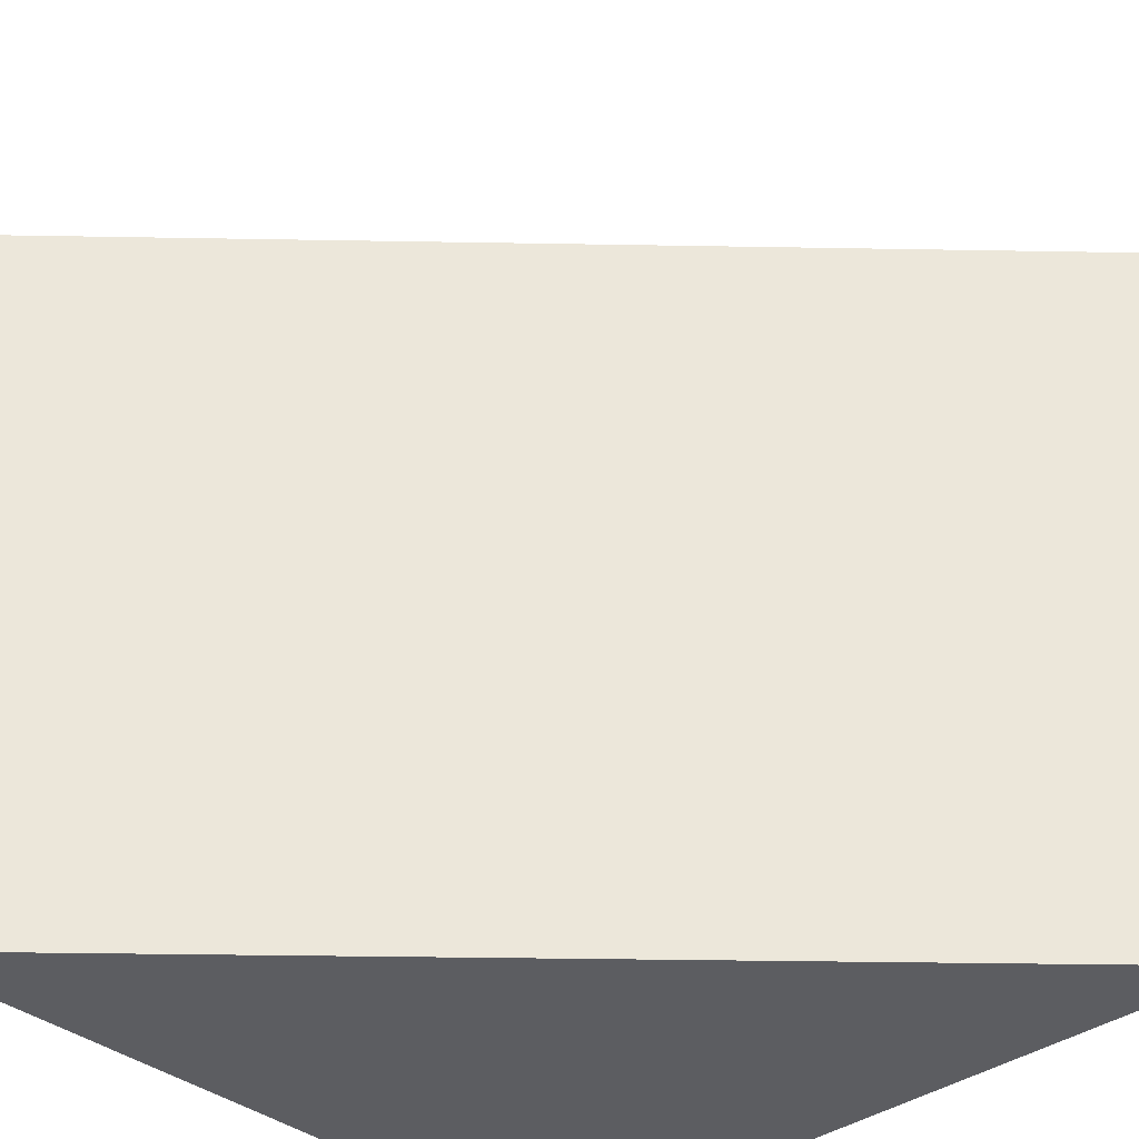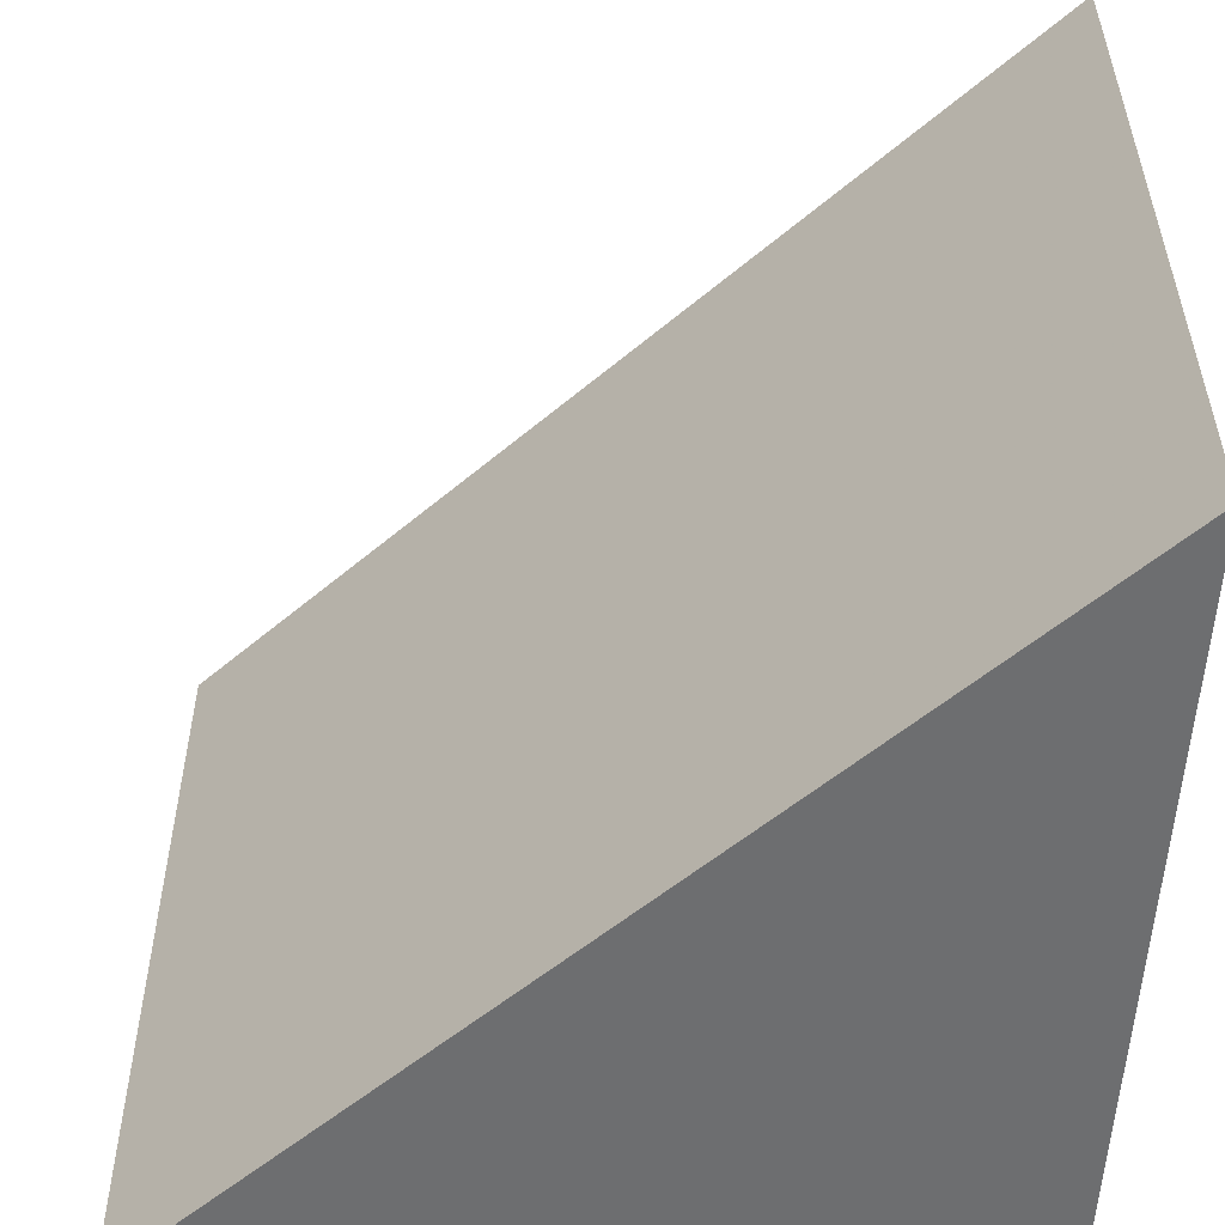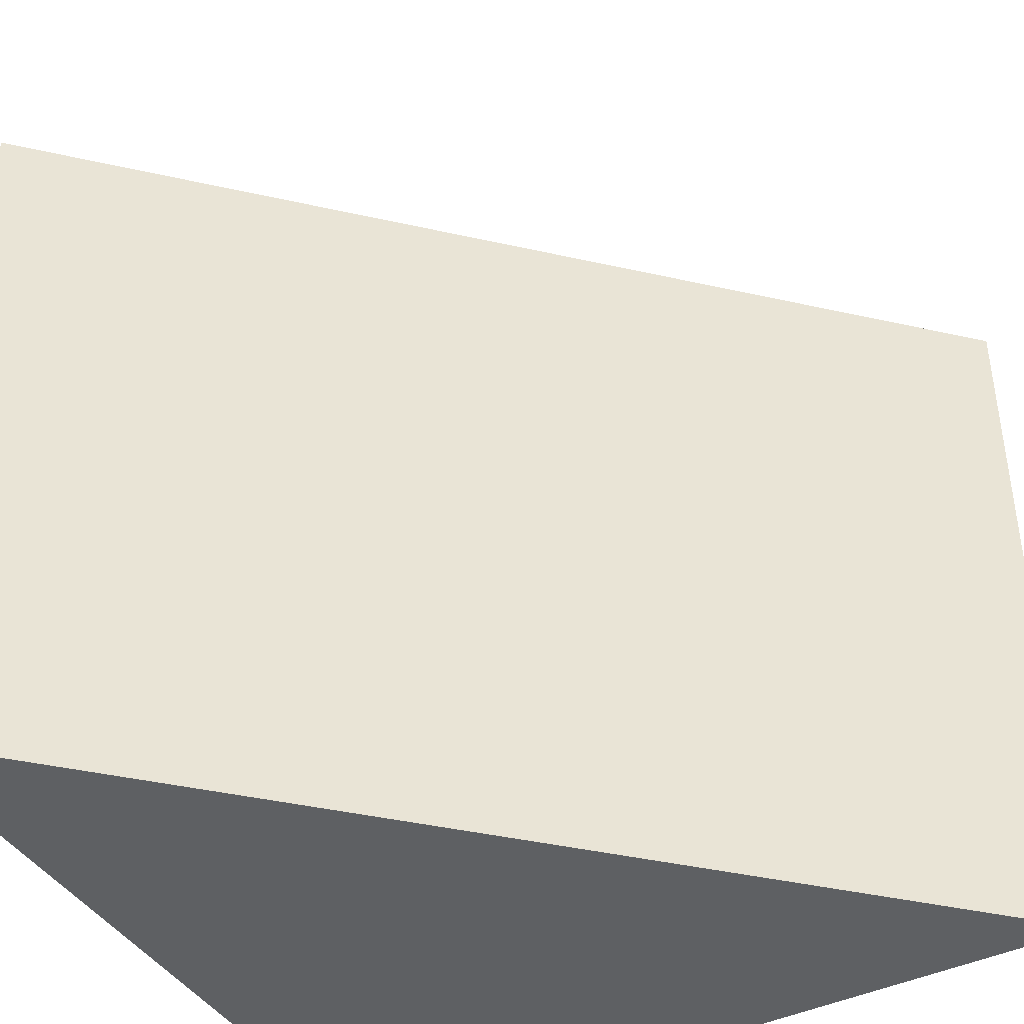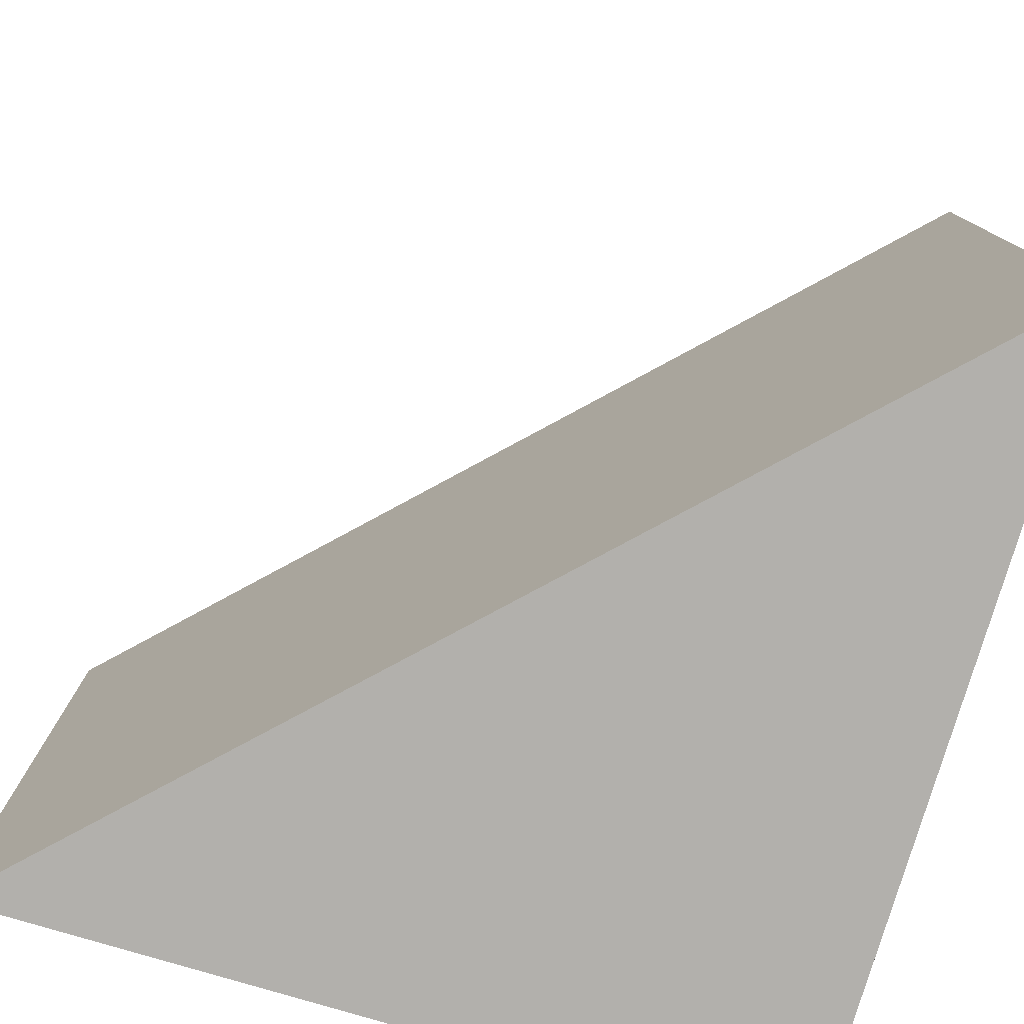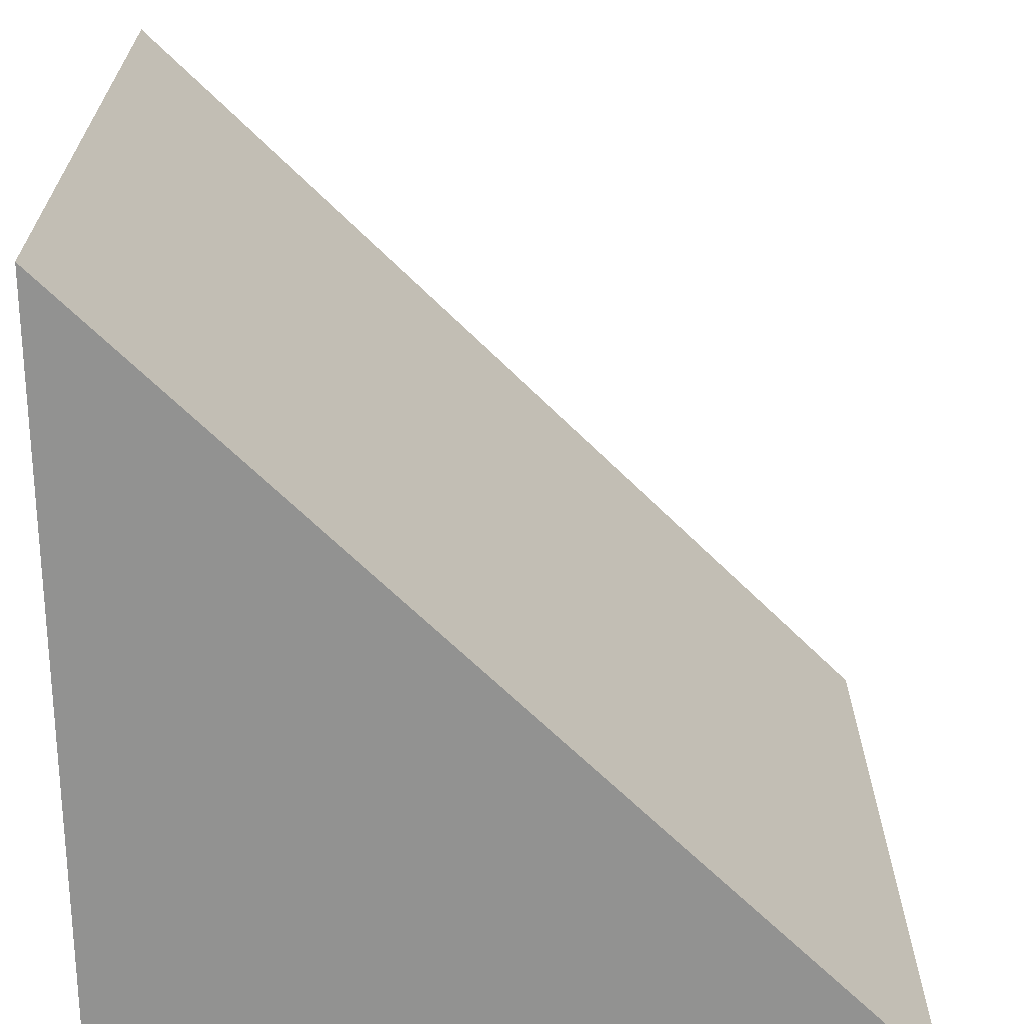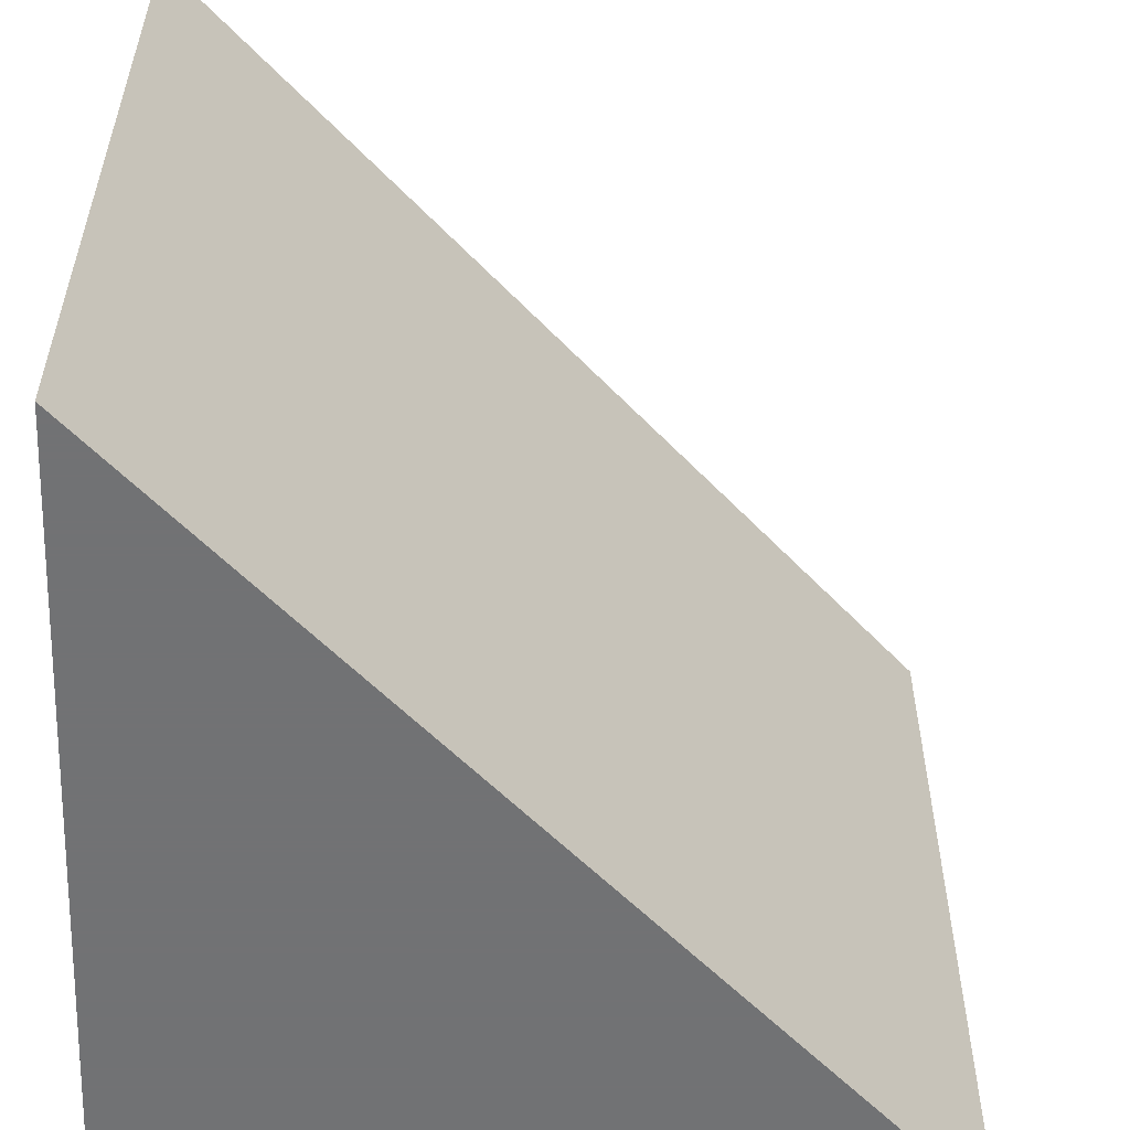
<metadata>
{"format":"obj","ext":"obj","renderer":"f3d","projection":"perspective","resolution":1024,"background":"white","views":[{"elev":-36.5,"azim":133.7,"up":"+Z"},{"elev":-54.3,"azim":177.0,"up":"+Z"},{"elev":-42.3,"azim":119.9,"up":"+Z"},{"elev":-78.8,"azim":163.4,"up":"+Z"},{"elev":-66.3,"azim":90.4,"up":"+Z"},{"elev":-55.6,"azim":87.5,"up":"+Z"}]}
</metadata>
<code>
g test
v 0  0   0.5
v 0  0  -0.5
v 0  1   0.5
v 0  1  -0.5
v 1  0   0.5
v 1  0  -0.5
f 1 3 5
f 6 4 2
f 1 2 3
f 4 3 2
f 3 4 5
f 6 5 4
f 5 6 1
f 2 1 6

</code>
